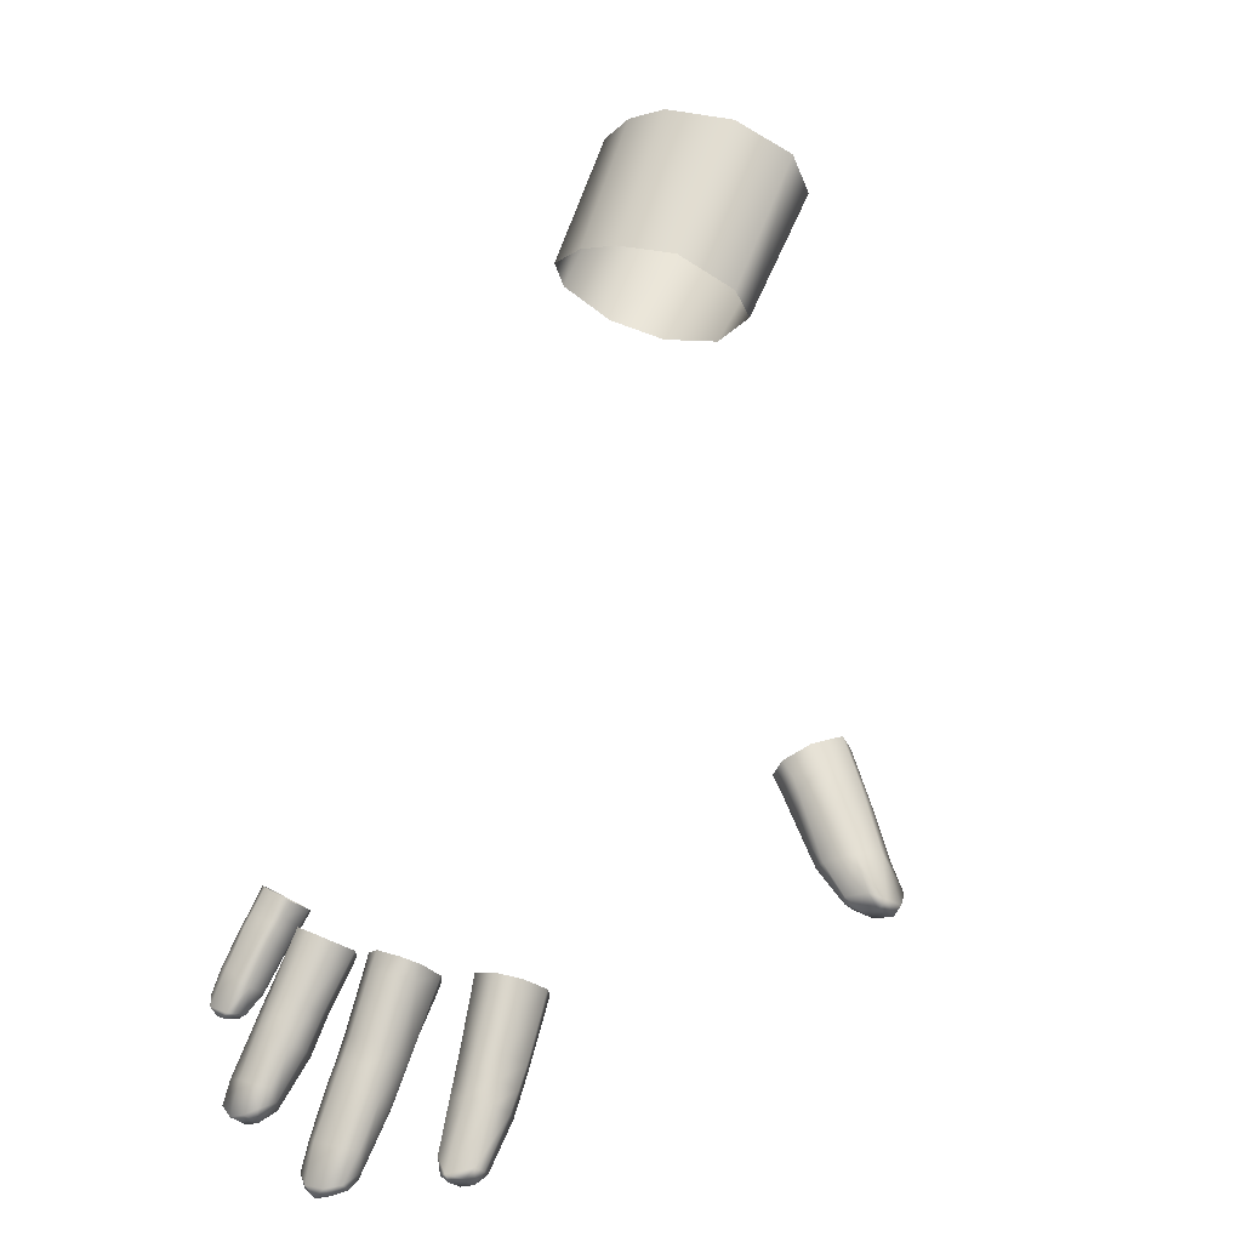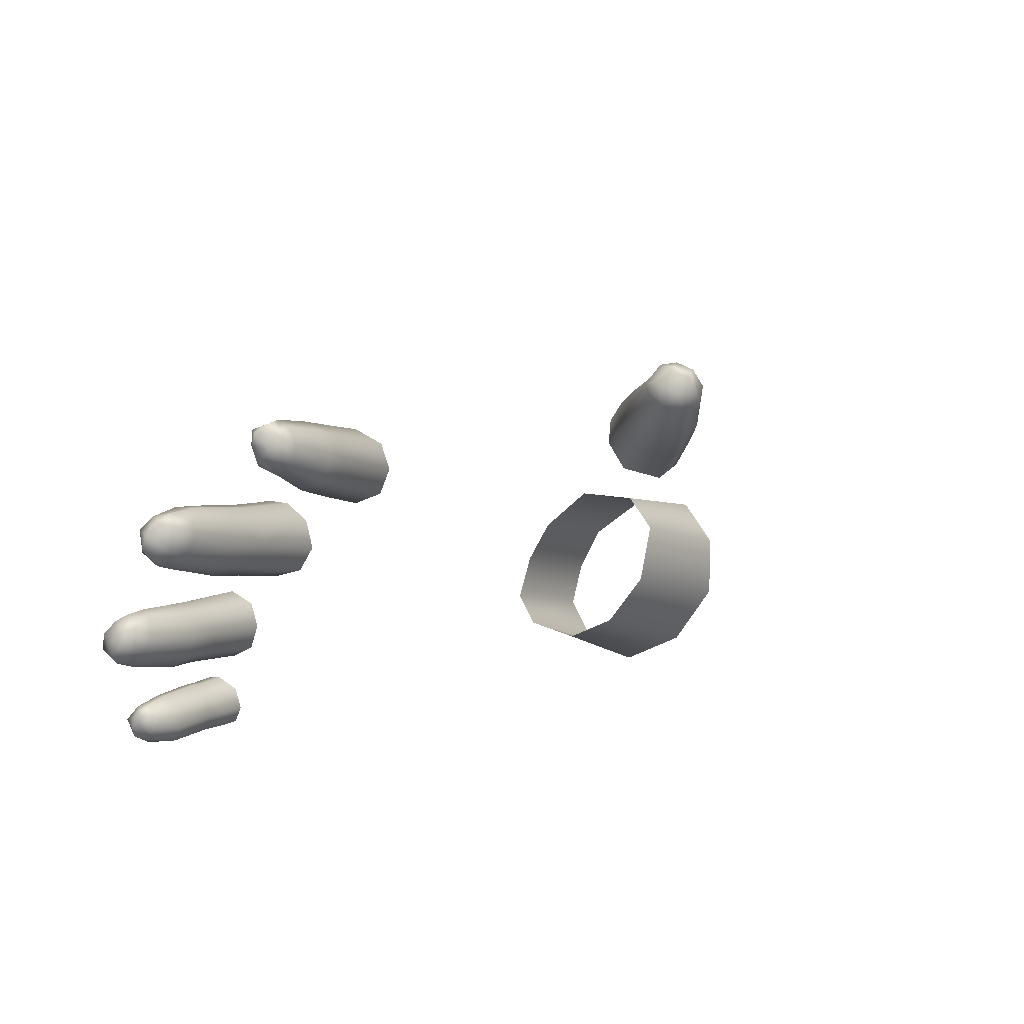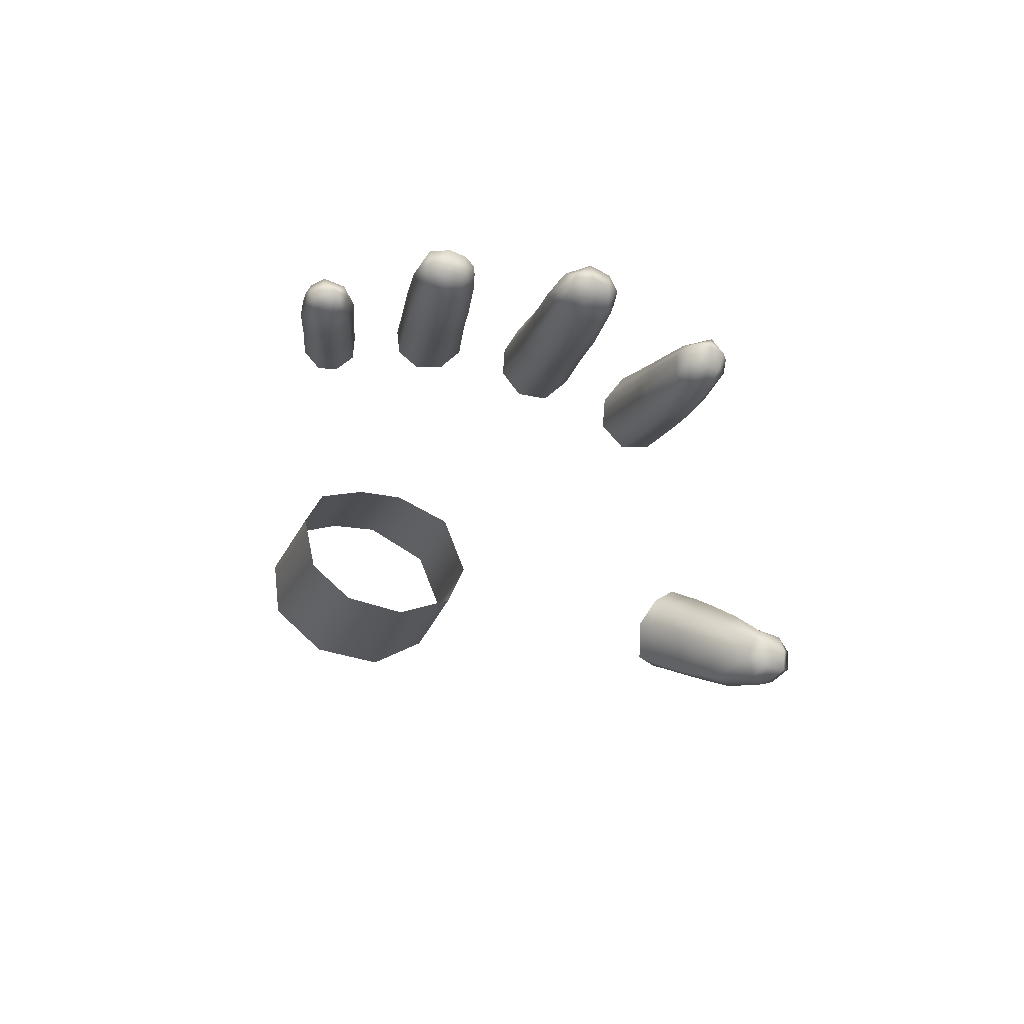
<metadata>
{"format":"obj","ext":"obj","renderer":"f3d","projection":"perspective","resolution":1024,"background":"white","views":[{"elev":12.0,"azim":-56.8,"up":"+Y"},{"elev":-66.5,"azim":-39.4,"up":"+Y"},{"elev":-71.7,"azim":-112.9,"up":"+Y"}]}
</metadata>
<code>
g right_skin_geo
v -0.5035 0.9612 0.02997
v -0.5072 0.9516 0.02812
v -0.5101 0.9535 0.02958
v -0.5002 0.9586 0.0282
v -0.5062 0.9508 0.02496
v -0.4975 0.9619 0.02787
v -0.5009 0.9643 0.0298
v -0.4988 0.9571 0.02409
v -0.5069 0.9516 0.02192
v -0.4947 0.9654 0.02754
v -0.4981 0.9678 0.02958
v -0.4961 0.9604 0.02378
v -0.4897 0.9723 0.02691
v -0.4932 0.9749 0.02898
v -0.4934 0.9639 0.02343
v -0.4872 0.9758 0.02657
v -0.4909 0.9784 0.02867
v -0.4858 0.9744 0.02213
v -0.4883 0.9709 0.02257
v -0.4878 0.9753 0.01742
v -0.4903 0.9719 0.0179
v -0.4919 0.9778 0.01611
v -0.4941 0.9744 0.01664
v -0.4954 0.9647 0.01886
v -0.499 0.967 0.01777
v -0.4981 0.9612 0.01936
v -0.5017 0.9633 0.01829
v -0.5007 0.9579 0.01984
v -0.5041 0.9601 0.01873
v -0.51 0.9531 0.02062
v -0.4941 0.9744 0.01664
v -0.4919 0.9778 0.01611
v -0.4963 0.9808 0.01796
v -0.4983 0.9774 0.01844
v -0.499 0.967 0.01777
v -0.4978 0.9822 0.02296
v -0.5026 0.9699 0.01947
v -0.505 0.9661 0.02
v -0.5017 0.9633 0.01829
v -0.507 0.9629 0.02047
v -0.5041 0.9601 0.01873
v -0.5117 0.9548 0.02139
v -0.51 0.9531 0.02062
v -0.508 0.9642 0.02433
v -0.5061 0.9675 0.02406
v -0.5039 0.9714 0.02375
v -0.4997 0.9788 0.02322
v -0.4979 0.9779 0.02727
v -0.4957 0.9813 0.02698
v -0.4909 0.9784 0.02867
v -0.4932 0.9749 0.02898
v -0.5025 0.9708 0.02787
v -0.4981 0.9678 0.02958
v -0.5048 0.967 0.02828
v -0.5009 0.9643 0.0298
v -0.5069 0.9636 0.02867
v -0.5035 0.9612 0.02997
v -0.5148 0.9537 0.02519
v -0.5122 0.9548 0.02918
v -0.5101 0.9535 0.02958
v -0.5108 0.9511 0.02798
v -0.5072 0.9516 0.02812
v -0.5134 0.9525 0.02316
v -0.5135 0.953 0.02802
v -0.5141 0.9521 0.02537
v -0.511 0.9502 0.0253
v -0.5062 0.9508 0.02496
v -0.5108 0.9508 0.02268
v -0.5069 0.9516 0.02192
v -0.5114 0.9469 0.004853
v -0.5132 0.9489 0.006686
v -0.5055 0.9579 0.007287
v -0.5032 0.9556 0.004822
v -0.5109 0.9458 0.001213
v -0.4977 0.963 0.004763
v -0.5003 0.9649 0.007336
v -0.494 0.9749 0.007978
v -0.5024 0.9546 0.00126
v -0.5115 0.9469 -0.002187
v -0.4967 0.9622 0.001041
v -0.4905 0.9722 0.00535
v -0.4887 0.9745 0.005426
v -0.4925 0.9772 0.008077
v -0.4879 0.9738 0.0006209
v -0.4896 0.9715 0.0005894
v -0.49 0.9753 -0.003441
v -0.4982 0.9632 -0.002845
v -0.4917 0.9729 -0.003386
v -0.4934 0.9777 -0.00458
v -0.4949 0.9755 -0.004552
v -0.5011 0.965 -0.004279
v -0.5034 0.9558 -0.002668
v -0.5062 0.9582 -0.004244
v -0.5117 0.9508 -0.004253
v -0.5131 0.9485 -0.003849
v -0.4971 0.9803 -0.003576
v -0.4949 0.9755 -0.004552
v -0.4934 0.9777 -0.00458
v -0.4985 0.9777 -0.003555
v -0.5001 0.9825 0.0005835
v -0.5011 0.965 -0.004279
v -0.5016 0.9796 0.0004513
v -0.4994 0.9819 0.004948
v -0.5047 0.9675 -0.003223
v -0.5068 0.9645 -0.003135
v -0.5062 0.9582 -0.004244
v -0.5092 0.9663 0.0002813
v -0.5091 0.961 -0.003269
v -0.5142 0.9532 -0.003103
v -0.5117 0.9508 -0.004253
v -0.5071 0.9695 0.0002617
v -0.5113 0.9628 8.329e-05
v -0.5167 0.948 -0.003162
v -0.5131 0.9485 -0.003849
v -0.5088 0.966 0.004885
v -0.5066 0.9693 0.004921
v -0.5168 0.9542 -4.764e-05
v -0.5009 0.9793 0.004811
v -0.504 0.9674 0.007409
v -0.4981 0.9777 0.007314
v -0.4967 0.9802 0.007386
v -0.4925 0.9772 0.008077
v -0.494 0.9749 0.007978
v -0.5003 0.9649 0.007336
v -0.5085 0.9607 0.007416
v -0.5055 0.9579 0.007287
v -0.5132 0.9489 0.006686
v -0.511 0.9627 0.004929
v -0.5139 0.9533 0.00716
v -0.5164 0.9542 0.004739
v -0.5197 0.9477 0.0001967
v -0.5193 0.9478 0.003815
v -0.5172 0.9482 0.00613
v -0.5148 0.9463 0.005475
v -0.5114 0.9469 0.004853
v -0.5109 0.9458 0.001213
v -0.5177 0.946 0.004206
v -0.515 0.9444 0.001446
v -0.5115 0.9469 -0.002187
v -0.5182 0.945 0.001097
v -0.5148 0.9449 -0.001629
v -0.5174 0.9459 -0.001692
v -0.5051 0.9545 -0.02635
v -0.5066 0.9523 -0.02587
v -0.5046 0.9509 -0.02396
v -0.4974 0.9593 -0.02388
v -0.5003 0.962 -0.02575
v -0.4962 0.968 -0.02509
v -0.4964 0.9587 -0.01964
v -0.5043 0.9505 -0.02033
v -0.4936 0.9657 -0.02352
v -0.4889 0.9778 -0.02394
v -0.4862 0.9757 -0.02235
v -0.4923 0.9647 -0.01943
v -0.4851 0.9743 -0.01838
v -0.4979 0.9595 -0.01603
v -0.5053 0.9517 -0.01762
v -0.4938 0.9655 -0.01559
v -0.4868 0.9749 -0.01432
v -0.5009 0.9616 -0.01457
v -0.5073 0.9543 -0.01599
v -0.497 0.9675 -0.01388
v -0.4901 0.9771 -0.01218
v -0.4921 0.9798 -0.02321
v -0.4962 0.968 -0.02509
v -0.4889 0.9778 -0.02394
v -0.4991 0.97 -0.02407
v -0.4947 0.9811 -0.021
v -0.5012 0.9672 -0.02434
v -0.5003 0.962 -0.02575
v -0.501 0.9712 -0.02161
v -0.4956 0.981 -0.01709
v -0.5031 0.9644 -0.02455
v -0.5051 0.9545 -0.02635
v -0.5031 0.9683 -0.02158
v -0.5016 0.9715 -0.01802
v -0.4939 0.9795 -0.01348
v -0.5 0.9699 -0.01492
v -0.4901 0.9771 -0.01218
v -0.497 0.9675 -0.01388
v -0.5022 0.9667 -0.0153
v -0.5009 0.9616 -0.01457
v -0.5037 0.9682 -0.01828
v -0.504 0.9639 -0.01564
v -0.5073 0.9543 -0.01599
v -0.5049 0.9654 -0.02168
v -0.5054 0.9654 -0.01846
v -0.5085 0.9574 -0.01648
v -0.5098 0.9578 -0.0192
v -0.5095 0.958 -0.02213
v -0.5106 0.954 -0.01732
v -0.5091 0.9506 -0.01865
v -0.5053 0.9517 -0.01762
v -0.5043 0.9505 -0.02033
v -0.5118 0.9529 -0.01943
v -0.5083 0.9568 -0.02531
v -0.5089 0.9496 -0.02157
v -0.5121 0.9519 -0.02231
v -0.5104 0.9528 -0.02538
v -0.5066 0.9523 -0.02587
v -0.5084 0.9505 -0.02449
v -0.5046 0.9509 -0.02396
v -0.4929 0.9619 -0.03472
v -0.4953 0.9626 -0.03522
v -0.4932 0.9673 -0.03351
v -0.4901 0.9654 -0.03305
v -0.4858 0.9721 -0.0316
v -0.4888 0.975 -0.03226
v -0.4923 0.9606 -0.03698
v -0.4874 0.9769 -0.03187
v -0.4876 0.9638 -0.03539
v -0.4914 0.961 -0.0396
v -0.4867 0.9642 -0.03842
v -0.4907 0.9633 -0.0414
v -0.488 0.9666 -0.04147
v -0.483 0.971 -0.03359
v -0.4821 0.9713 -0.03664
v -0.4835 0.9729 -0.03975
v -0.4804 0.9767 -0.03875
v -0.4791 0.975 -0.03553
v -0.4784 0.9795 -0.03817
v -0.4771 0.9778 -0.03477
v -0.4801 0.9748 -0.0325
v -0.4781 0.9777 -0.03172
v -0.4831 0.976 -0.03054
v -0.4811 0.979 -0.0297
v -0.4861 0.9788 -0.0314
v -0.4844 0.9812 -0.03074
v -0.4861 0.9788 -0.0314
v -0.4856 0.9824 -0.03244
v -0.4844 0.9812 -0.03074
v -0.487 0.9801 -0.03275
v -0.4883 0.9779 -0.03322
v -0.4874 0.9769 -0.03187
v -0.4866 0.9811 -0.03663
v -0.4853 0.9832 -0.03614
v -0.4881 0.9788 -0.03709
v -0.4898 0.9759 -0.03365
v -0.4888 0.975 -0.03226
v -0.4849 0.9804 -0.03873
v -0.4835 0.9826 -0.03828
v -0.4864 0.9781 -0.03921
v -0.4825 0.9788 -0.03965
v -0.4808 0.9813 -0.03912
v -0.4804 0.9767 -0.03875
v -0.4784 0.9795 -0.03817
v -0.4842 0.9765 -0.04016
v -0.4835 0.9729 -0.03975
v -0.4856 0.9745 -0.04057
v -0.4899 0.9682 -0.04197
v -0.488 0.9666 -0.04147
v -0.4907 0.9633 -0.0414
v -0.4925 0.9641 -0.04211
v -0.4878 0.9761 -0.03966
v -0.4896 0.9767 -0.03753
v -0.4935 0.97 -0.03859
v -0.4919 0.9693 -0.04104
v -0.4965 0.9634 -0.04001
v -0.494 0.9686 -0.03516
v -0.4932 0.9673 -0.03351
v -0.494 0.9646 -0.0418
v -0.4966 0.9631 -0.03629
v -0.4953 0.9626 -0.03522
v -0.4936 0.9623 -0.04148
v -0.4907 0.9633 -0.0414
v -0.4914 0.961 -0.0396
v -0.4956 0.9614 -0.03737
v -0.4929 0.9619 -0.03472
v -0.4923 0.9606 -0.03698
v -0.495 0.9612 -0.03983
v -0.456 0.9899 0.06468
v -0.4567 0.9966 0.06087
v -0.4573 0.9916 0.06541
v -0.4541 0.9944 0.0581
v -0.4524 0.9879 0.06445
v -0.4524 1 0.05355
v -0.4548 1.004 0.05661
v -0.4537 1.007 0.05446
v -0.4501 0.9924 0.05727
v -0.4506 1.006 0.04886
v -0.4528 1.009 0.05281
v -0.4519 1.012 0.05013
v -0.45 1.008 0.04713
v -0.4448 0.9917 0.06088
v -0.449 0.9876 0.06695
v -0.4415 0.9976 0.05618
v -0.448 0.9976 0.05261
v -0.4458 1.003 0.04773
v -0.445 1.005 0.04567
v -0.4391 1.003 0.0516
v -0.4382 1.005 0.04854
v -0.4493 1.014 0.05424
v -0.4528 1.009 0.05281
v -0.4519 1.012 0.05013
v -0.4501 1.011 0.05696
v -0.4435 1.015 0.057
v -0.4537 1.007 0.05446
v -0.4447 1.011 0.05962
v -0.4383 1.012 0.05572
v -0.4512 1.009 0.0587
v -0.4548 1.004 0.05661
v -0.4395 1.008 0.05811
v -0.4368 1.008 0.05222
v -0.4524 1.006 0.06084
v -0.4567 0.9966 0.06087
v -0.4457 1.008 0.06145
v -0.438 1.005 0.05488
v -0.4382 1.005 0.04854
v -0.4391 1.003 0.0516
v -0.4552 0.9985 0.06598
v -0.4573 0.9916 0.06541
v -0.4405 1.005 0.06008
v -0.4405 0.9996 0.05943
v -0.4415 0.9976 0.05618
v -0.4448 0.9917 0.06088
v -0.4469 1.005 0.06358
v -0.4417 1.002 0.06227
v -0.4437 0.993 0.06476
v -0.4499 0.998 0.06829
v -0.4481 0.9891 0.06993
v -0.449 0.9876 0.06695
v -0.4453 0.9952 0.06746
v -0.4487 0.991 0.07197
v -0.4525 0.9903 0.07344
v -0.4554 0.9918 0.07226
v -0.4527 0.9871 0.0683
v -0.4524 0.9879 0.06445
v -0.4527 0.9881 0.07212
v -0.4562 0.9893 0.06763
v -0.456 0.9899 0.06468
v -0.4558 0.9899 0.07103
v -0.4571 0.993 0.06966
v -0.4117 1.085 -0.0217
v -0.3906 1.104 -0.02336
v -0.3989 1.112 -0.02084
v -0.4172 1.09 -0.01998
v -0.4208 1.093 -0.01168
v -0.4025 1.116 -0.01307
v -0.4045 1.118 -0.003734
v -0.4227 1.094 -0.002586
v -0.4216 1.093 0.009697
v -0.4025 1.116 0.01011
v -0.4144 1.086 0.01773
v -0.3951 1.11 0.01827
v -0.4076 1.081 0.01667
v -0.3866 1.102 0.01691
v -0.3798 1.096 0.008125
v -0.4024 1.075 0.006837
v -0.4012 1.075 -0.005835
v -0.3784 1.095 -0.006028
v -0.4043 1.078 -0.01614
v -0.3827 1.098 -0.01882
v -0.3906 1.104 -0.02336
v -0.4117 1.085 -0.0217
g right_skin_geo_0
f 3 2 1
f 2 4 1
f 2 5 4
f 4 6 1
f 6 7 1
f 5 8 4
f 5 9 8
f 6 10 7
f 10 11 7
f 12 6 4
f 8 12 4
f 10 13 11
f 13 14 11
f 15 10 6
f 12 15 6
f 13 16 14
f 16 17 14
f 18 16 13
f 13 10 19
f 19 18 13
f 10 15 19
f 20 18 19
f 21 20 19
f 21 19 15
f 22 20 21
f 23 22 21
f 24 21 15
f 23 21 24
f 24 15 12
f 25 23 24
f 26 24 12
f 25 24 26
f 26 12 8
f 27 25 26
f 28 26 8
f 27 26 28
f 9 28 8
f 29 27 28
f 29 28 9
f 30 29 9
f 33 32 31
f 34 33 31
f 34 31 35
f 36 33 34
f 37 34 35
f 38 37 35
f 39 38 35
f 40 38 39
f 41 40 39
f 40 41 42
f 41 43 42
f 40 44 38
f 44 40 42
f 38 45 37
f 44 45 38
f 37 46 34
f 45 46 37
f 47 36 34
f 46 47 34
f 47 48 36
f 48 47 46
f 48 49 36
f 50 49 48
f 51 50 48
f 52 48 46
f 51 48 52
f 52 46 45
f 53 51 52
f 54 52 45
f 52 54 53
f 54 45 44
f 54 55 53
f 54 56 55
f 56 54 44
f 56 57 55
f 56 44 58
f 58 44 42
f 56 59 57
f 59 56 58
f 59 60 57
f 60 59 61
f 60 61 62
f 63 58 42
f 63 42 43
f 64 59 58
f 59 64 61
f 65 64 58
f 61 64 65
f 65 58 63
f 62 61 66
f 66 61 65
f 66 65 63
f 67 62 66
f 68 63 43
f 68 66 63
f 67 66 68
f 69 68 43
f 69 67 68
f 72 71 70
f 73 72 70
f 73 70 74
f 73 75 72
f 75 76 72
f 77 76 75
f 78 73 74
f 78 74 79
f 75 73 80
f 73 78 80
f 81 77 75
f 81 75 80
f 81 82 77
f 82 83 77
f 82 81 84
f 81 85 84
f 85 81 80
f 84 85 86
f 80 78 87
f 85 80 87
f 85 88 86
f 88 85 87
f 89 86 88
f 90 89 88
f 90 88 91
f 88 87 91
f 78 92 87
f 91 87 92
f 93 91 92
f 92 78 79
f 93 92 94
f 92 79 94
f 79 95 94
f 98 97 96
f 99 96 97
f 96 99 100
f 97 101 99
f 99 102 100
f 100 102 103
f 101 104 99
f 102 99 104
f 105 104 101
f 101 106 105
f 105 107 104
f 105 106 108
f 105 108 107
f 109 108 106
f 110 109 106
f 111 102 104
f 107 111 104
f 108 112 107
f 108 109 112
f 109 110 113
f 110 114 113
f 111 107 115
f 115 107 112
f 102 111 116
f 116 111 115
f 109 117 112
f 117 109 113
f 118 102 116
f 102 118 103
f 118 116 119
f 116 115 119
f 120 103 118
f 120 118 119
f 103 120 121
f 122 121 120
f 123 122 120
f 123 120 124
f 120 119 124
f 124 119 125
f 125 119 115
f 126 124 125
f 126 125 127
f 128 125 115
f 128 115 112
f 112 117 128
f 129 125 128
f 125 129 127
f 117 130 128
f 130 129 128
f 130 117 131
f 131 117 113
f 130 132 129
f 132 130 131
f 129 133 127
f 132 133 129
f 133 134 127
f 127 134 135
f 135 134 136
f 137 133 132
f 134 133 137
f 134 138 136
f 138 134 137
f 139 136 138
f 140 137 132
f 131 140 132
f 140 138 137
f 141 139 138
f 141 138 140
f 141 114 139
f 113 114 141
f 140 131 142
f 142 141 140
f 142 113 141
f 142 131 113
f 145 144 143
f 146 145 143
f 147 146 143
f 147 148 146
f 146 149 145
f 149 150 145
f 148 151 146
f 146 151 149
f 151 148 152
f 153 151 152
f 154 151 153
f 151 154 149
f 155 154 153
f 149 156 150
f 149 154 156
f 156 157 150
f 158 154 155
f 154 158 156
f 159 158 155
f 156 160 157
f 160 156 158
f 160 161 157
f 162 160 158
f 162 158 159
f 163 162 159
f 166 165 164
f 165 167 164
f 164 167 168
f 169 167 165
f 169 165 170
f 167 171 168
f 167 169 171
f 172 168 171
f 173 169 170
f 173 170 174
f 169 175 171
f 175 169 173
f 176 172 171
f 176 171 175
f 172 176 177
f 176 178 177
f 177 178 179
f 178 180 179
f 181 180 178
f 178 176 181
f 181 182 180
f 183 176 175
f 176 183 181
f 181 184 182
f 182 184 185
f 175 186 183
f 186 175 173
f 181 183 187
f 184 181 187
f 186 187 183
f 188 184 187
f 184 188 185
f 189 187 186
f 189 188 187
f 190 186 173
f 190 189 186
f 188 191 185
f 188 189 191
f 191 192 185
f 185 192 193
f 193 192 194
f 189 195 191
f 195 192 191
f 189 190 195
f 196 190 173
f 196 173 174
f 192 197 194
f 192 195 197
f 190 198 195
f 190 196 198
f 195 198 197
f 196 174 199
f 196 199 198
f 199 174 200
f 197 201 194
f 197 198 201
f 198 199 201
f 201 199 200
f 201 202 194
f 202 201 200
f 205 204 203
f 206 205 203
f 205 206 207
f 208 205 207
f 203 209 206
f 207 210 208
f 209 211 206
f 206 211 207
f 209 212 211
f 212 213 211
f 213 212 214
f 215 213 214
f 211 213 216
f 211 216 207
f 217 213 215
f 213 217 216
f 218 217 215
f 218 219 217
f 219 220 217
f 216 217 220
f 220 219 221
f 222 220 221
f 223 216 220
f 223 220 222
f 216 223 207
f 224 223 222
f 223 225 207
f 225 223 224
f 225 210 207
f 226 225 224
f 227 210 225
f 227 225 226
f 228 227 226
f 231 230 229
f 230 232 229
f 229 232 233
f 234 229 233
f 232 230 235
f 230 236 235
f 233 232 237
f 232 235 237
f 234 233 238
f 233 237 238
f 239 234 238
f 240 235 236
f 241 240 236
f 240 242 235
f 242 237 235
f 243 240 241
f 242 240 243
f 244 243 241
f 245 243 244
f 246 245 244
f 245 247 243
f 247 242 243
f 248 247 245
f 242 247 249
f 249 247 248
f 249 248 250
f 248 251 250
f 250 251 252
f 253 250 252
f 254 242 249
f 242 254 237
f 249 250 254
f 254 255 237
f 237 255 238
f 255 254 256
f 238 255 256
f 250 257 254
f 254 257 256
f 256 257 258
f 259 238 256
f 259 256 258
f 238 259 239
f 259 260 239
f 257 250 261
f 250 253 261
f 257 261 258
f 259 262 260
f 262 259 258
f 262 263 260
f 261 253 264
f 258 261 264
f 264 253 265
f 266 264 265
f 263 262 267
f 262 258 267
f 268 263 267
f 269 268 267
f 269 267 266
f 270 258 264
f 270 264 266
f 258 270 267
f 267 270 266
f 273 272 271
f 272 274 271
f 275 271 274
f 276 274 272
f 277 276 272
f 277 278 276
f 279 275 274
f 279 274 276
f 278 280 276
f 278 281 280
f 280 281 282
f 283 280 282
f 275 279 284
f 285 275 284
f 286 284 279
f 287 279 276
f 287 276 280
f 287 286 279
f 288 280 283
f 288 287 280
f 286 287 288
f 289 288 283
f 290 286 288
f 290 288 289
f 291 290 289
f 294 293 292
f 293 295 292
f 292 295 296
f 295 293 297
f 295 298 296
f 296 298 299
f 300 295 297
f 298 295 300
f 300 297 301
f 298 302 299
f 299 302 303
f 304 300 301
f 301 305 304
f 306 298 300
f 302 298 306
f 306 300 304
f 302 307 303
f 308 303 307
f 309 308 307
f 305 310 304
f 310 305 311
f 307 302 312
f 312 302 306
f 307 313 309
f 313 307 312
f 313 314 309
f 315 314 313
f 316 306 304
f 304 310 316
f 312 306 317
f 312 317 313
f 306 316 317
f 318 315 313
f 313 317 318
f 316 319 317
f 310 319 316
f 315 318 320
f 321 315 320
f 317 322 318
f 319 322 317
f 318 322 323
f 320 318 323
f 322 319 323
f 319 324 323
f 323 324 320
f 319 310 325
f 325 324 319
f 326 321 320
f 327 321 326
f 324 328 320
f 328 326 320
f 324 325 328
f 327 326 329
f 329 326 328
f 330 327 329
f 330 329 311
f 331 329 328
f 325 331 328
f 311 329 331
f 332 310 311
f 325 310 332
f 332 311 331
f 332 331 325
f 335 334 333
f 336 335 333
f 336 337 335
f 337 338 335
f 339 338 337
f 340 339 337
f 340 341 339
f 341 342 339
f 341 343 342
f 343 344 342
f 343 345 344
f 345 346 344
f 347 346 345
f 348 347 345
f 348 349 347
f 349 350 347
f 349 351 350
f 351 352 350
f 353 352 351
f 354 353 351

</code>
